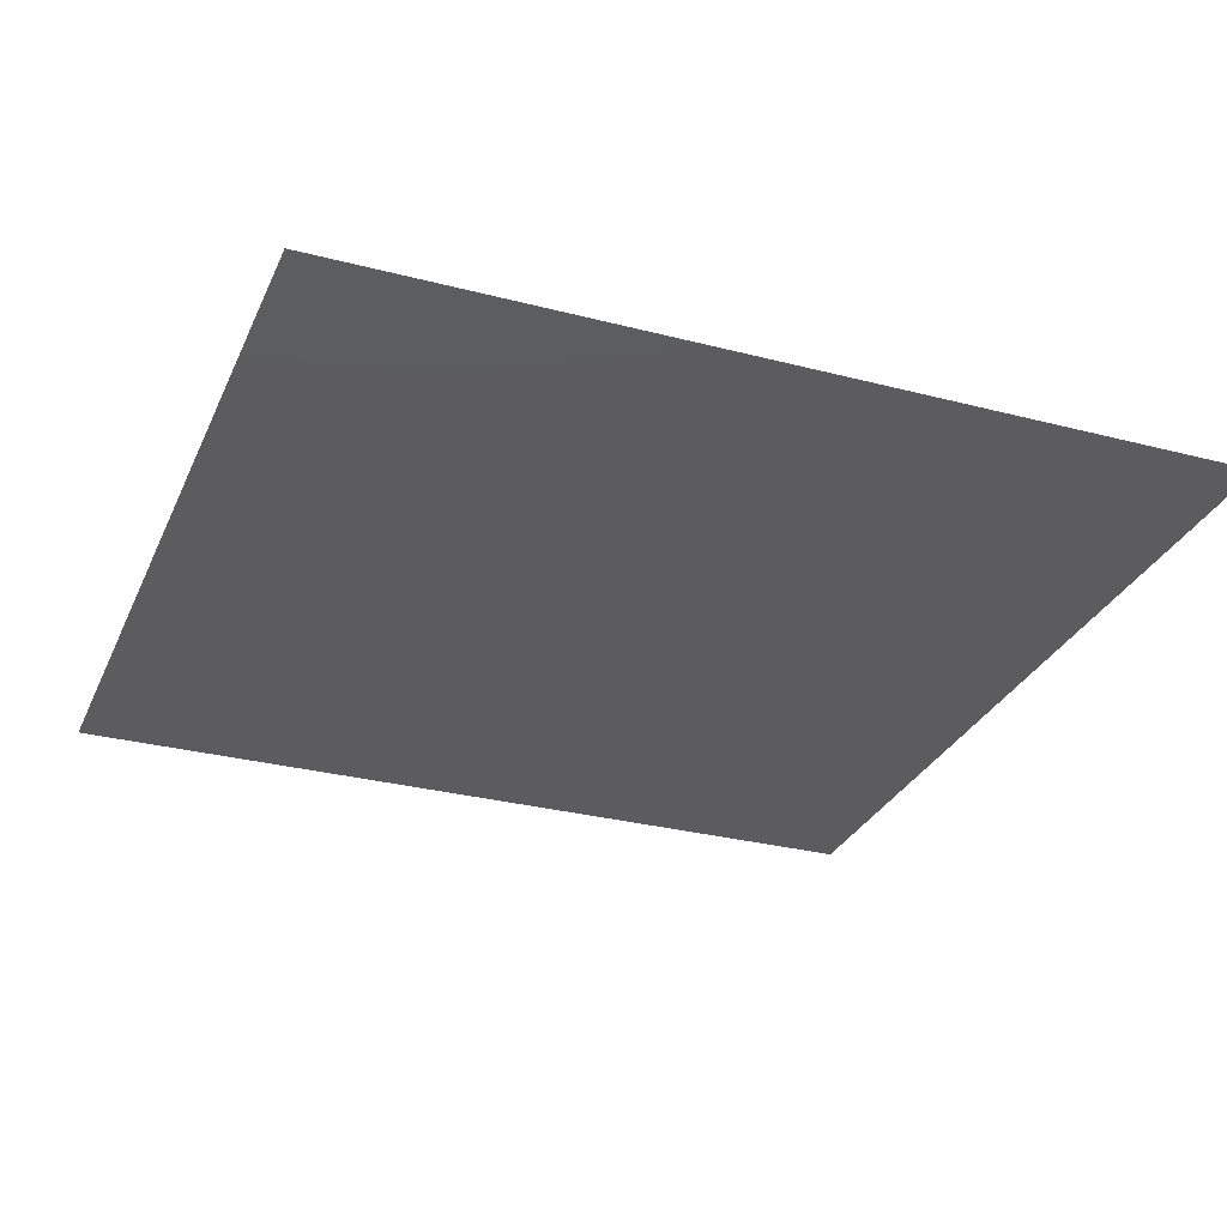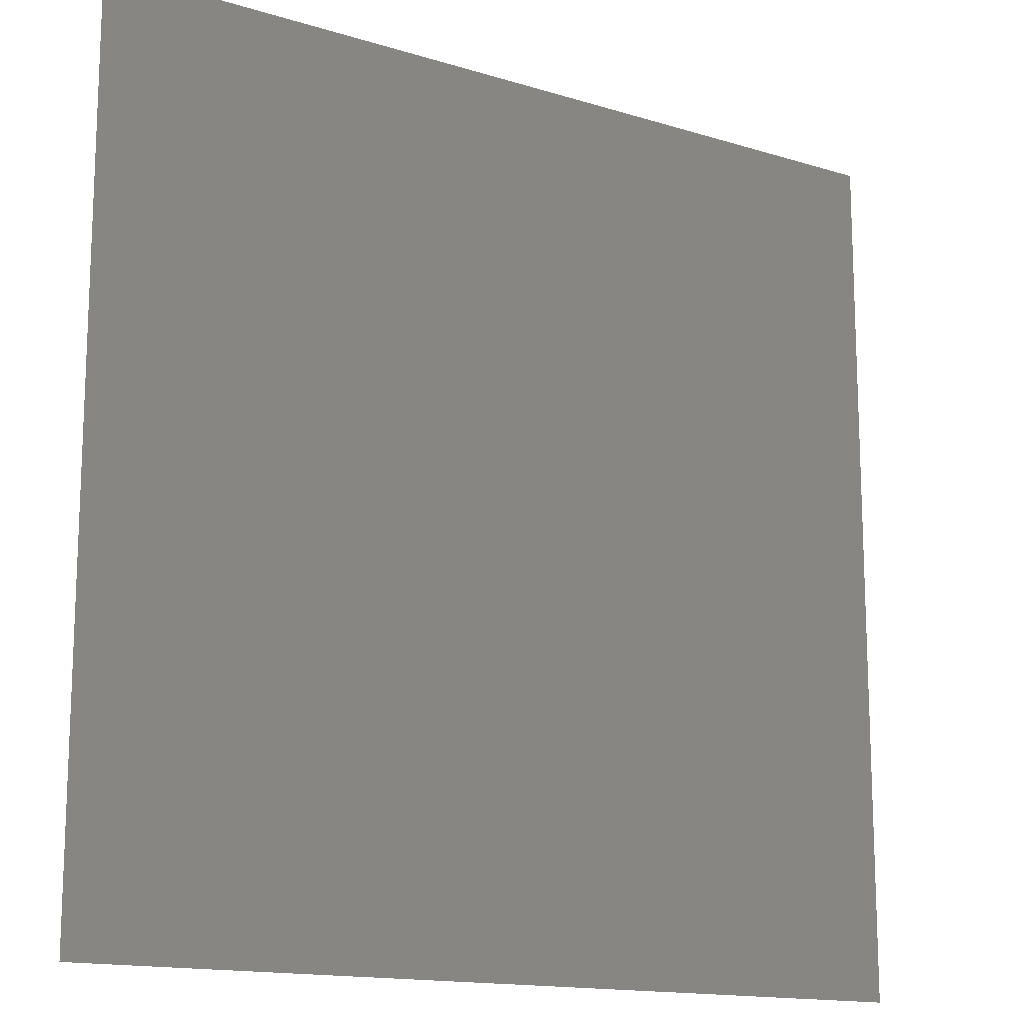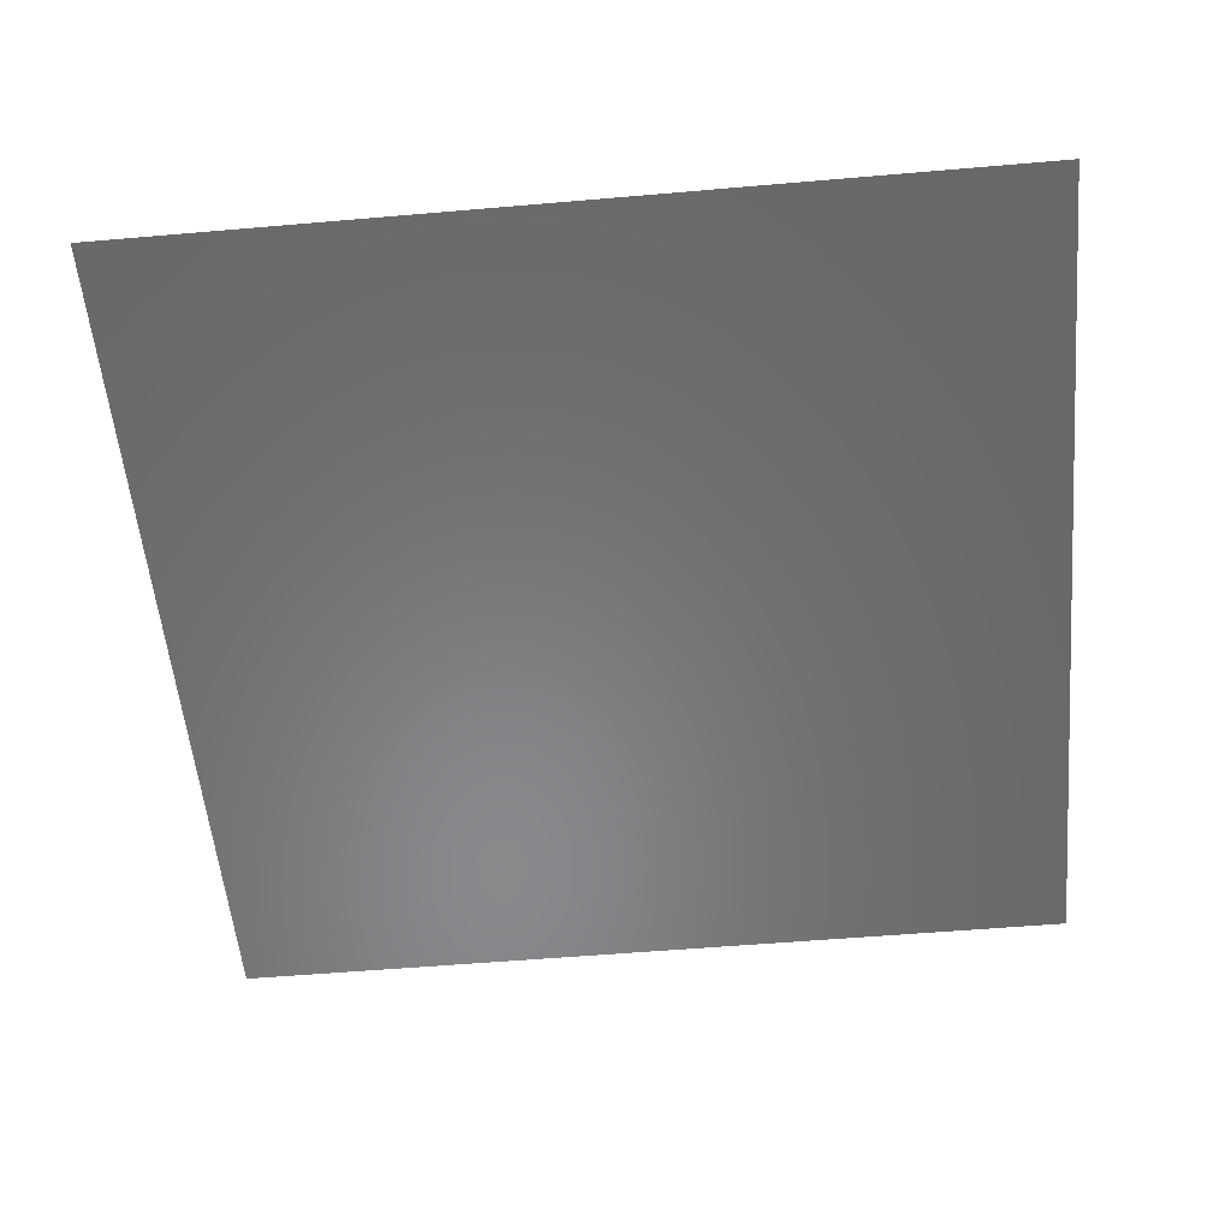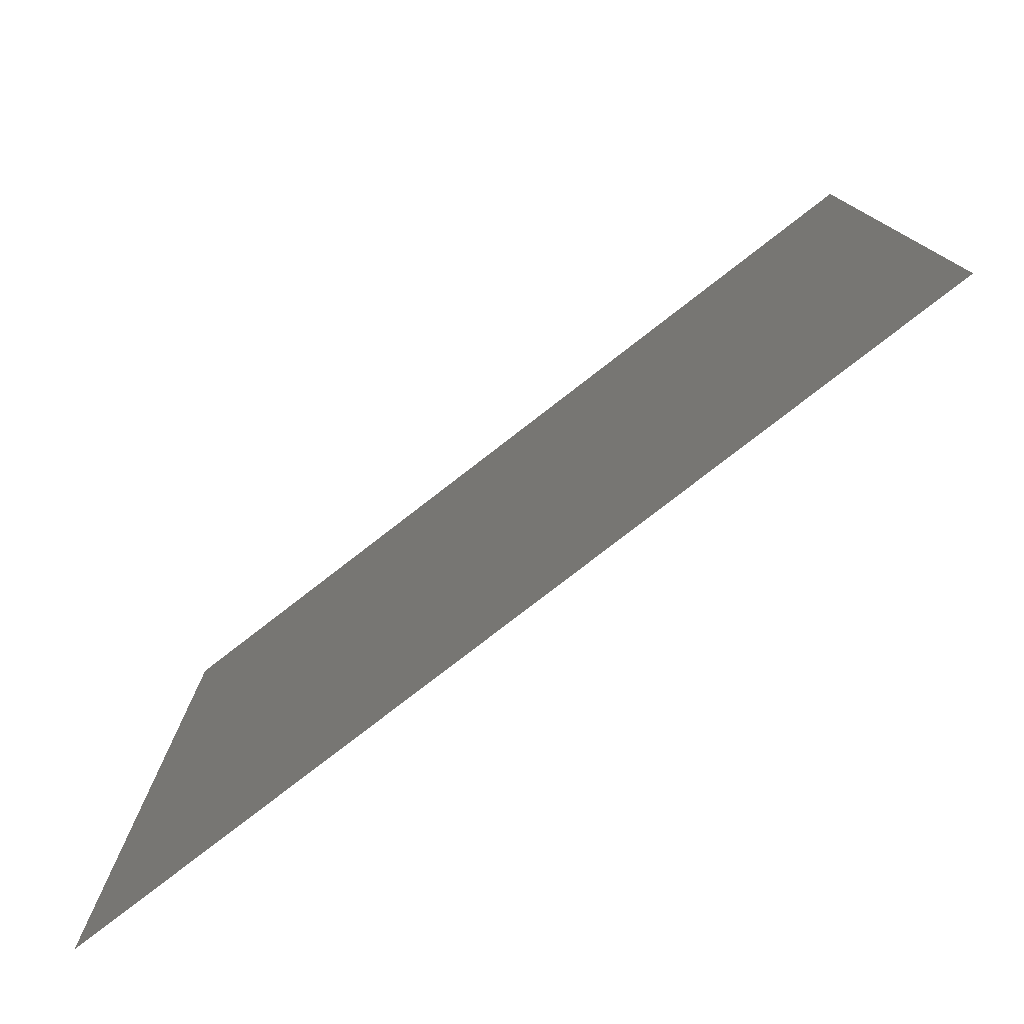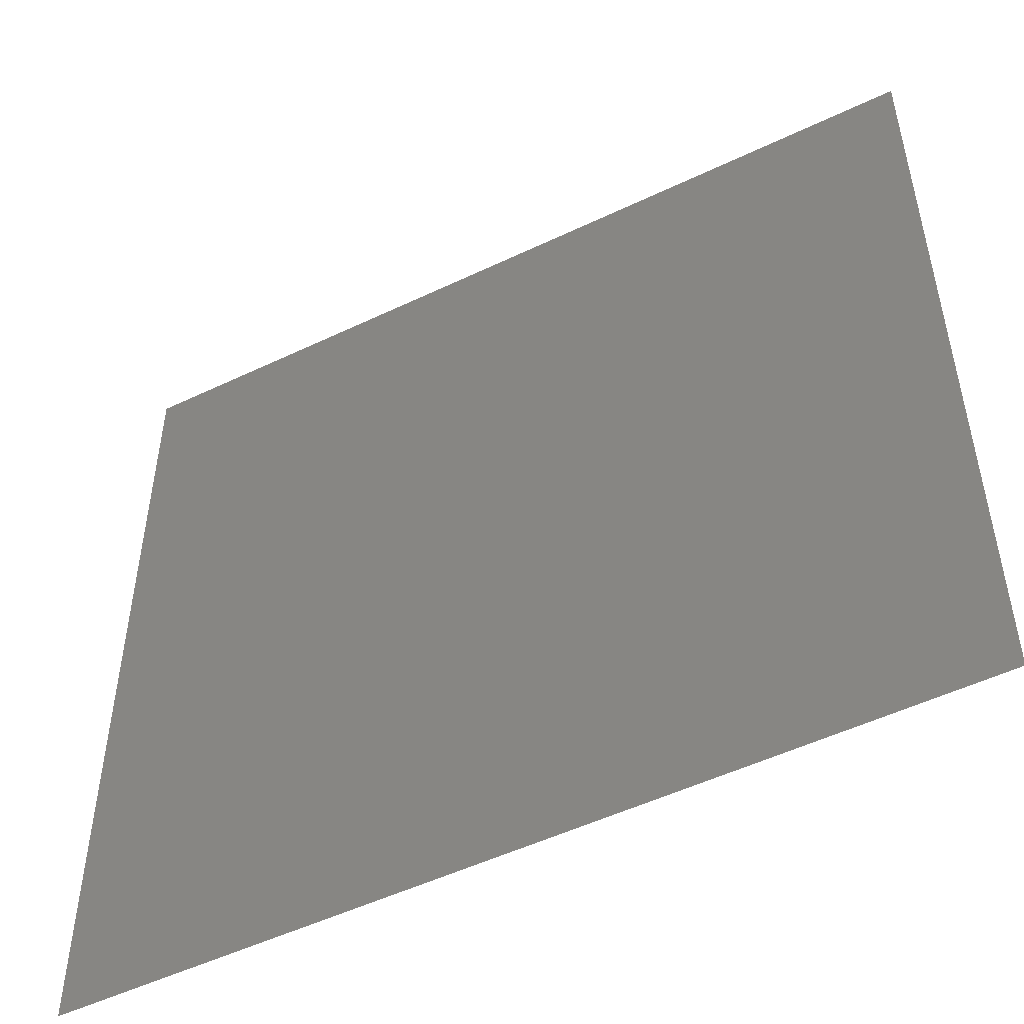
<metadata>
{"format":"stl","ext":"stl","renderer":"f3d","projection":"perspective","resolution":1024,"background":"white","views":[{"elev":-29.8,"azim":69.1,"up":"+Z"},{"elev":-14.7,"azim":146.2,"up":"+Y"},{"elev":-55.1,"azim":5.2,"up":"+Z"},{"elev":-79.0,"azim":-142.3,"up":"+Y"},{"elev":-51.3,"azim":-152.5,"up":"+Y"}]}
</metadata>
<code>
# stl→obj: 4 verts, 2 faces
v 4.875 2.875 2.6
v 5.225 2.875 2.6
v 5.225 3.225 2.6
v 4.875 3.225 2.6
f 1 2 3
f 1 3 4

</code>
